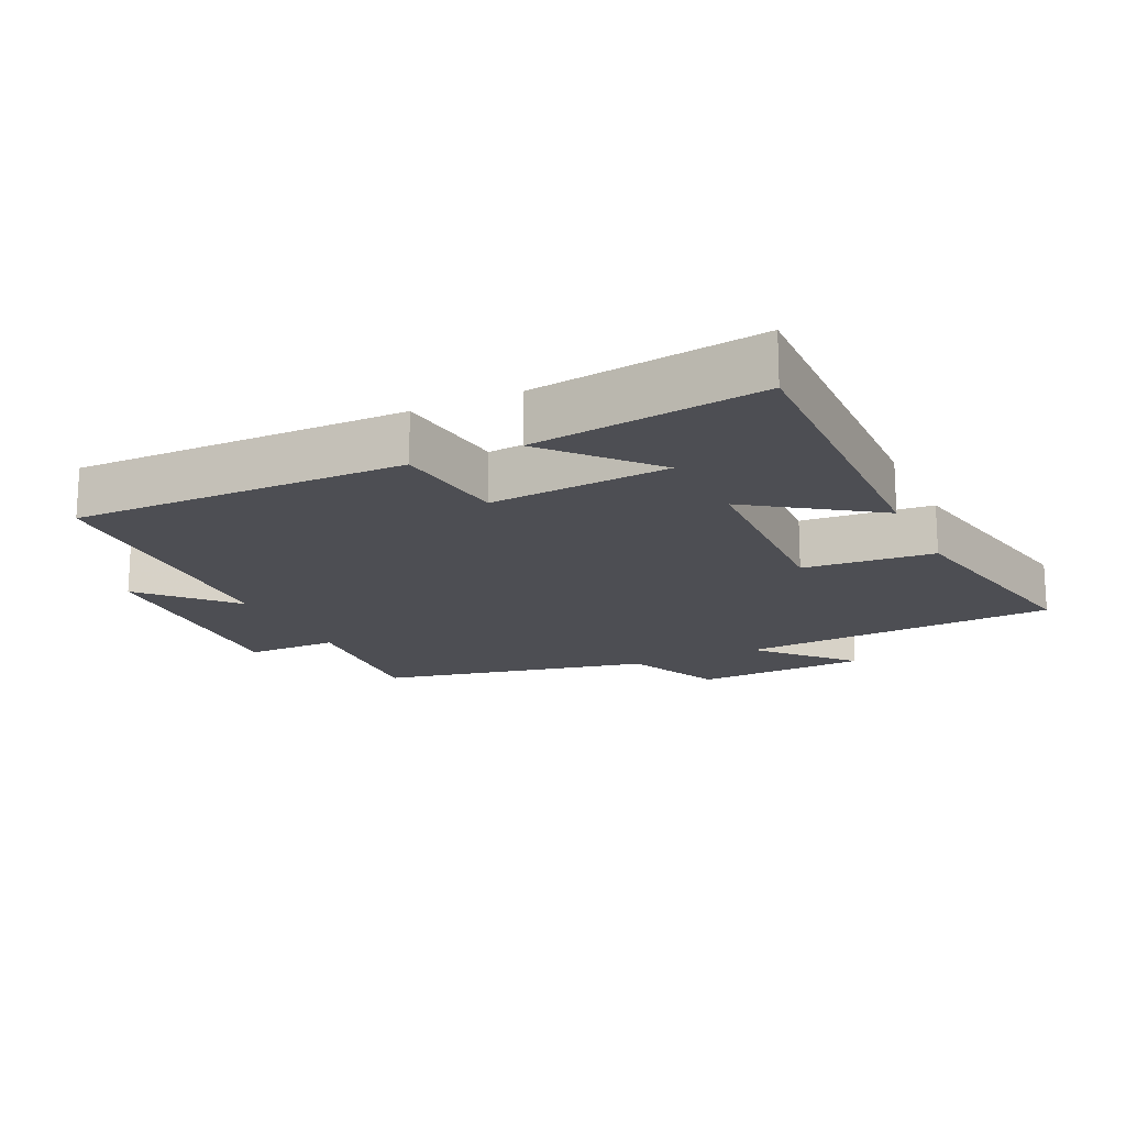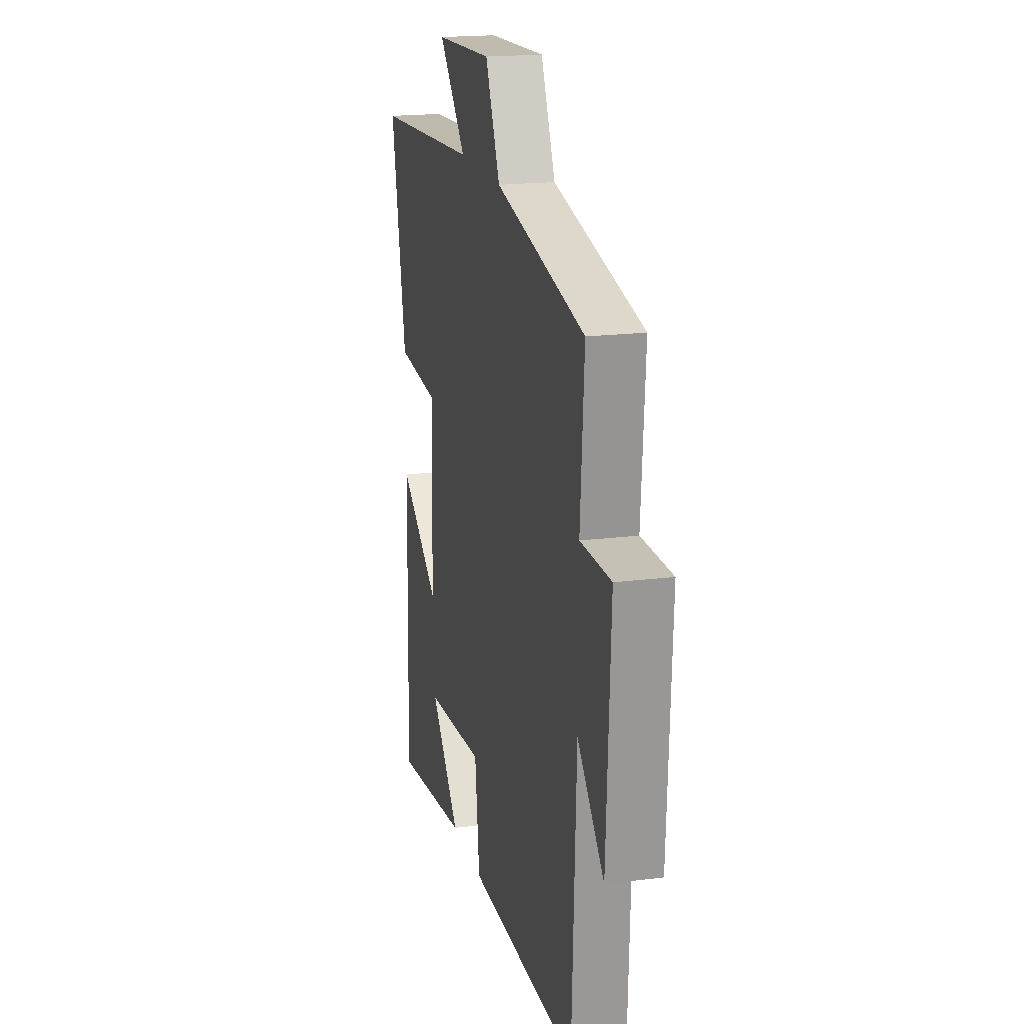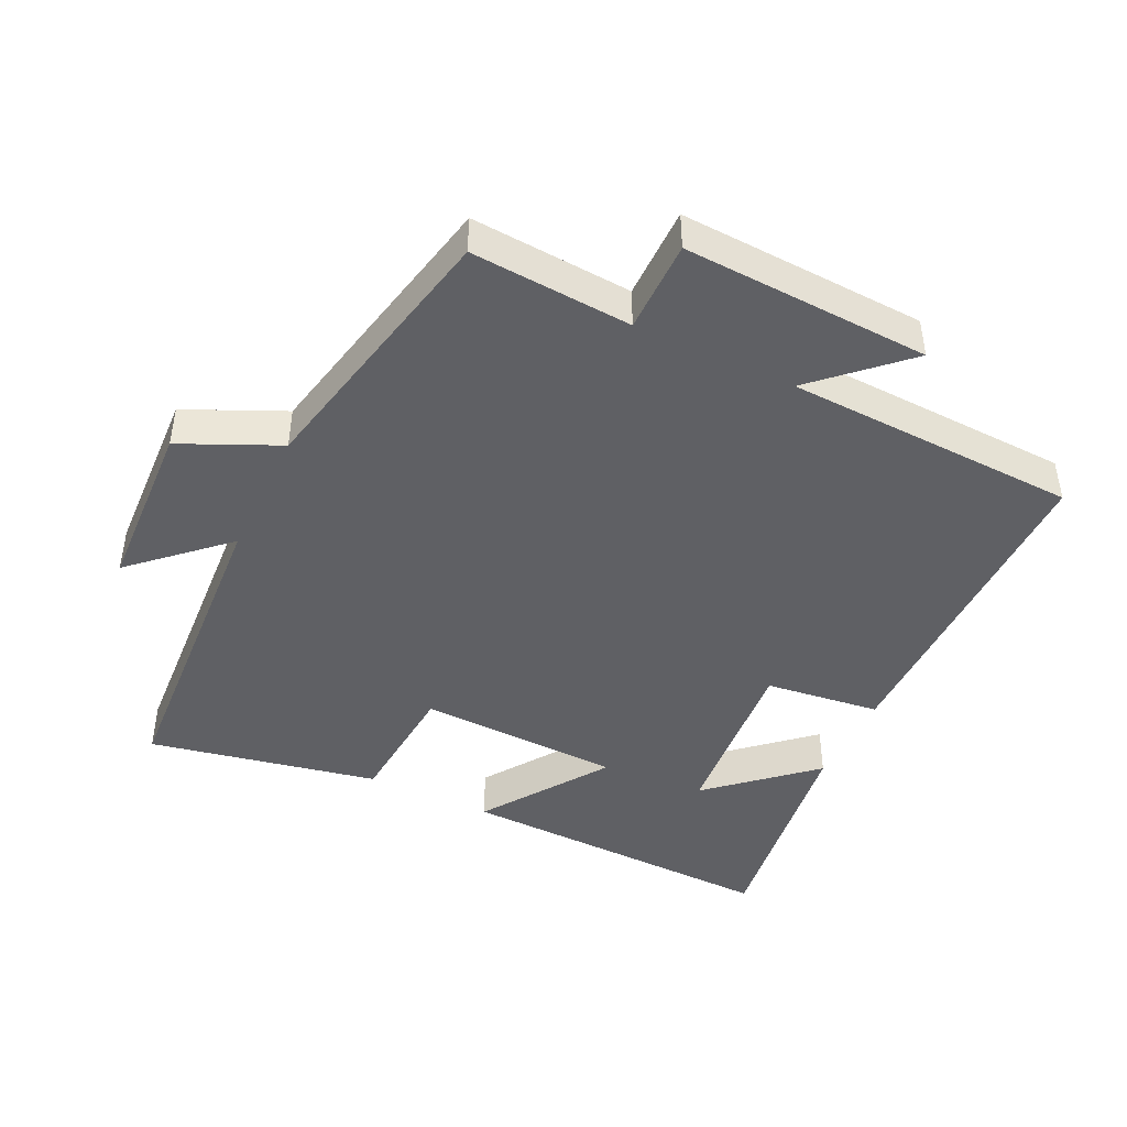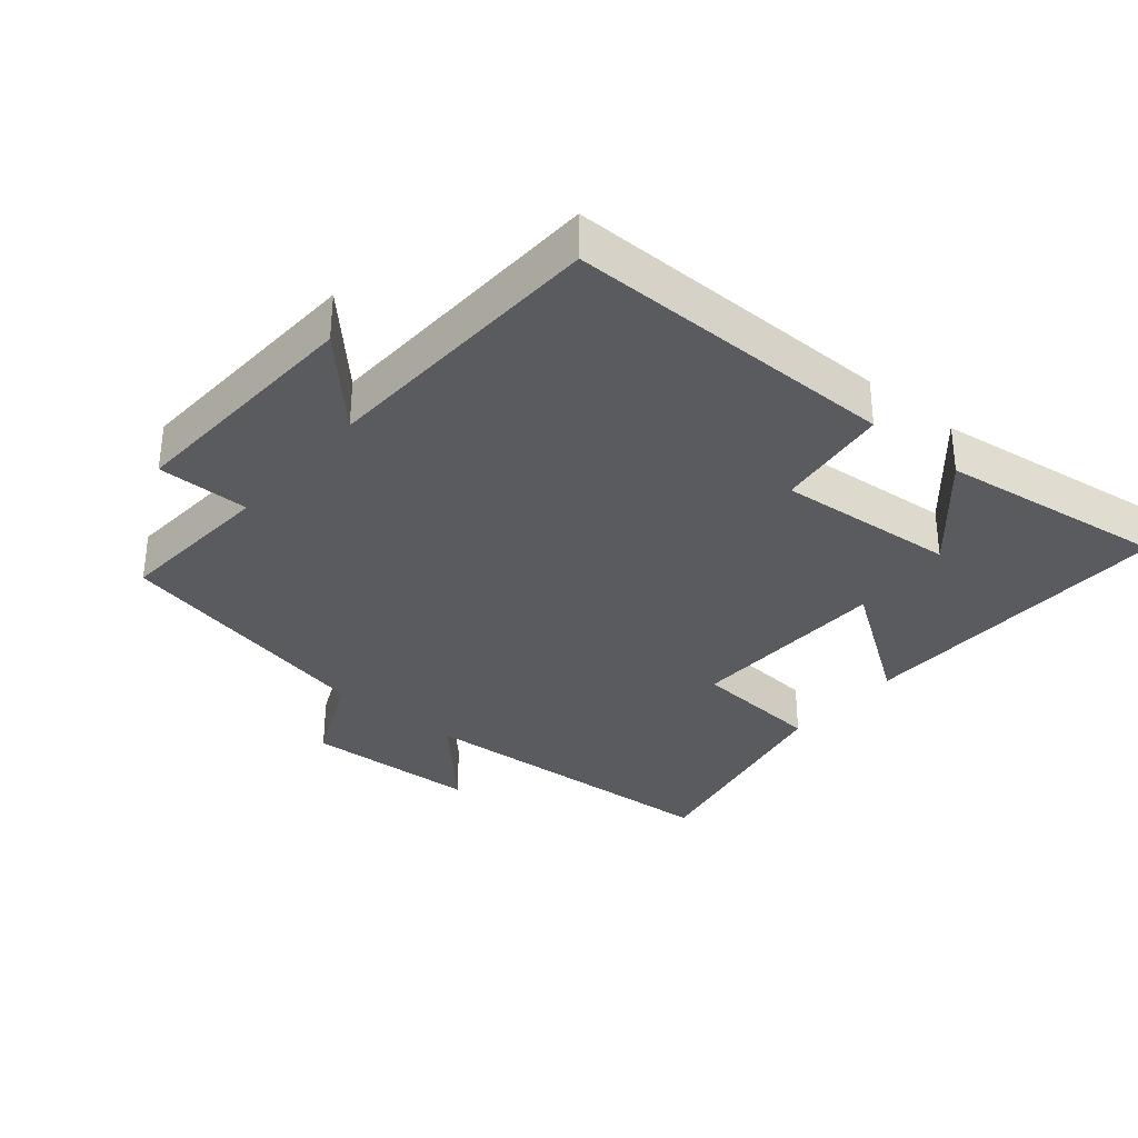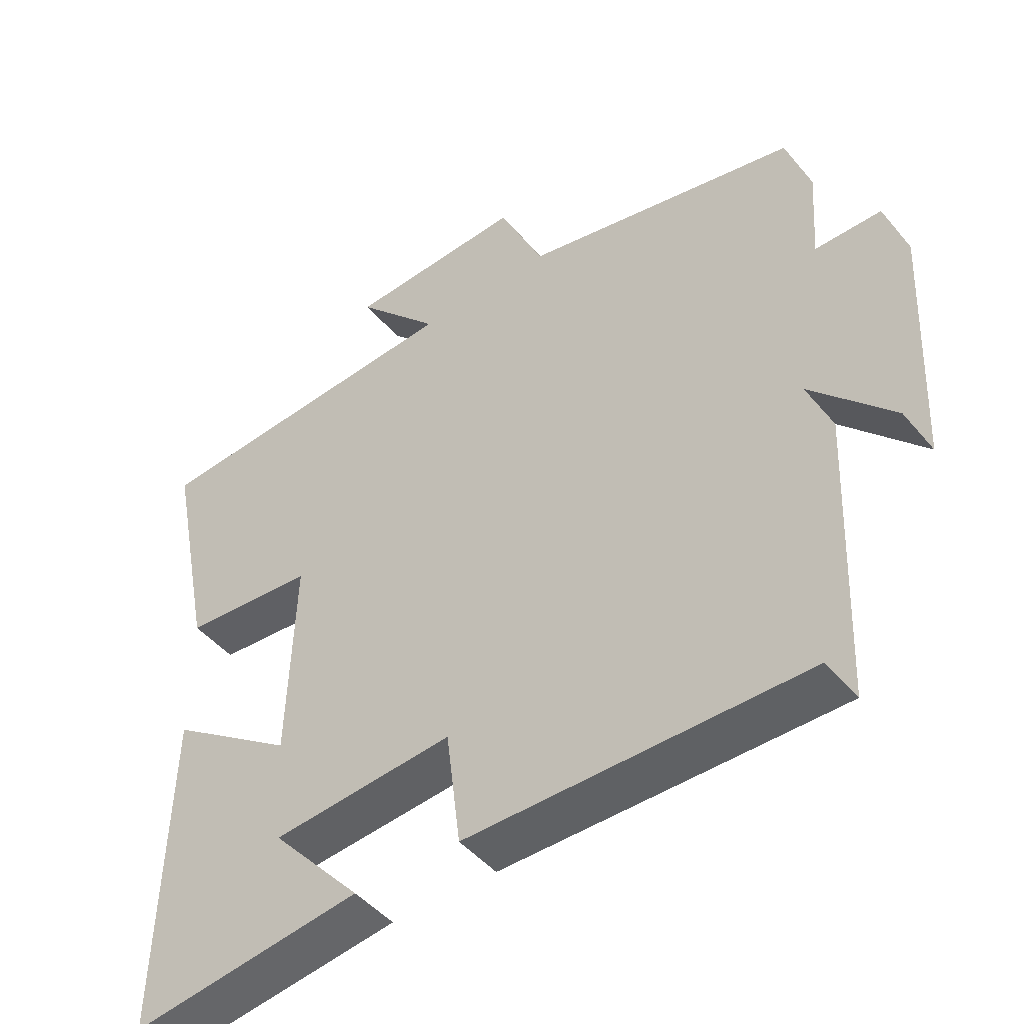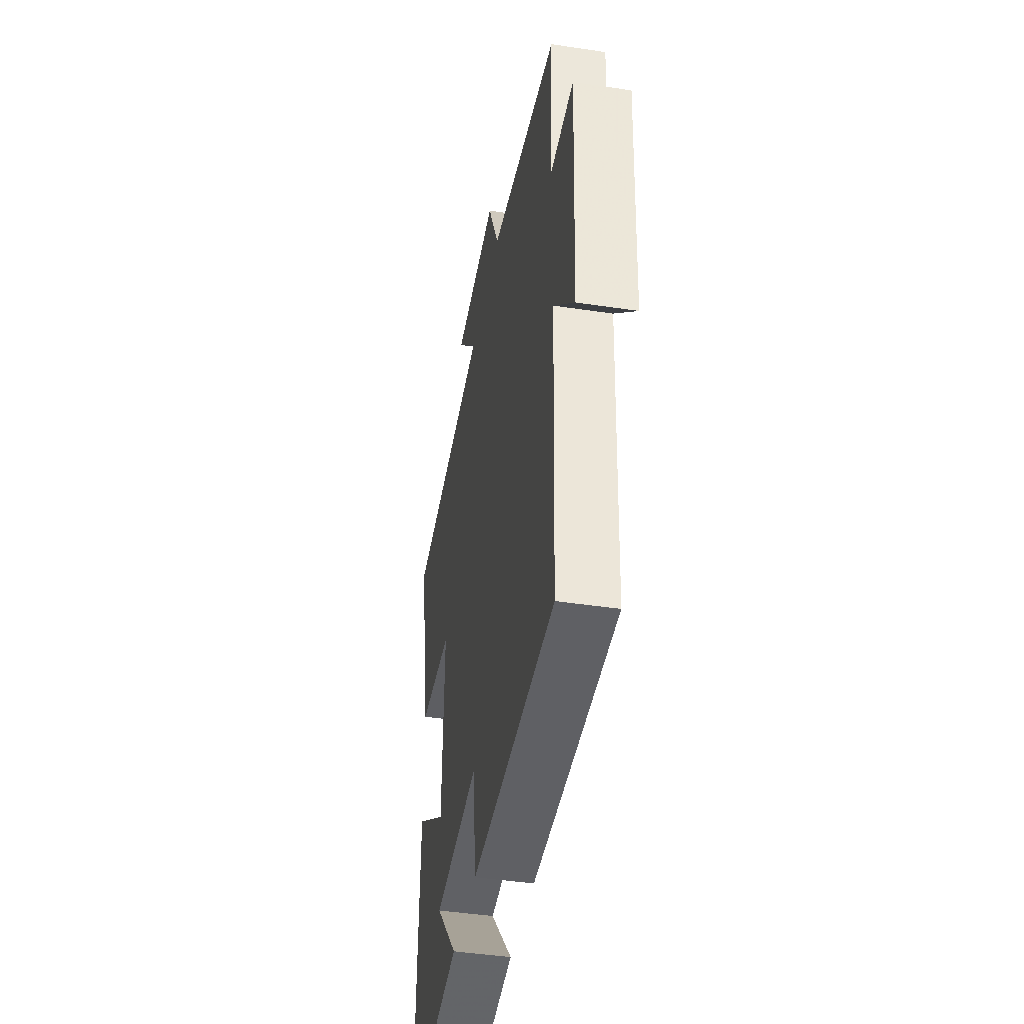
<metadata>
{"format":"obj","ext":"obj","renderer":"f3d","projection":"perspective","resolution":1024,"background":"white","views":[{"elev":-17.3,"azim":-154.8,"up":"+Y"},{"elev":18.8,"azim":76.4,"up":"+Z"},{"elev":-44.6,"azim":64.5,"up":"+Y"},{"elev":-33.4,"azim":140.1,"up":"+Y"},{"elev":-46.7,"azim":37.6,"up":"+Z"},{"elev":-43.7,"azim":79.9,"up":"+Z"}]}
</metadata>
<code>
v 0.482 0.07 -0.503
v -0.015 0.07 -0.5
v -0.036 0.07 -0.328
v -0.304 0.07 -0.35
v -0.171 0.07 -0.5
v -0.513 0.07 -0.546
v -0.5 0.07 -0.064
v -0.315 0.07 -0.192
v -0.305 0.07 0.112
v -0.5 0.07 0.128
v -0.568 0.07 0.47
v -0.09 0.07 0.5
v -0.214 0.07 0.634
v 0.046 0.07 0.646
v 0.112 0.07 0.5
v 0.517 0.07 0.413
v 0.5 0.07 0.173
v 0.638 0.07 0.173
v 0.62 0.07 -0.195
v 0.5 0.07 -0.067
v 0.482 0 -0.503
v -0.015 0 -0.5
v -0.036 0 -0.328
v -0.304 0 -0.35
v -0.171 0 -0.5
v -0.513 0 -0.546
v -0.5 0 -0.064
v -0.315 0 -0.192
v -0.305 0 0.112
v -0.5 0 0.128
v -0.568 0 0.47
v -0.09 0 0.5
v -0.214 0 0.634
v 0.046 0 0.646
v 0.112 0 0.5
v 0.517 0 0.413
v 0.5 0 0.173
v 0.638 0 0.173
v 0.62 0 -0.195
v 0.5 0 -0.067
f 17 18 19 20
f 17 20 1 2
f 15 16 17 2
f 12 13 14 15
f 12 15 2 3
f 9 10 11 12
f 8 9 12 3
f 6 7 8
f 4 5 6
f 4 6 8
f 3 4 8
f 40 39 38 37
f 22 21 40 37
f 22 37 36 35
f 35 34 33 32
f 23 22 35 32
f 32 31 30 29
f 23 32 29 28
f 28 27 26
f 26 25 24
f 28 26 24
f 28 24 23
f 1 21 22 2
f 2 22 23 3
f 3 23 24 4
f 4 24 25 5
f 5 25 26 6
f 6 26 27 7
f 7 27 28 8
f 8 28 29 9
f 9 29 30 10
f 10 30 31 11
f 11 31 32 12
f 12 32 33 13
f 13 33 34 14
f 14 34 35 15
f 15 35 36 16
f 16 36 37 17
f 17 37 38 18
f 18 38 39 19
f 19 39 40 20
f 20 40 21 1

</code>
